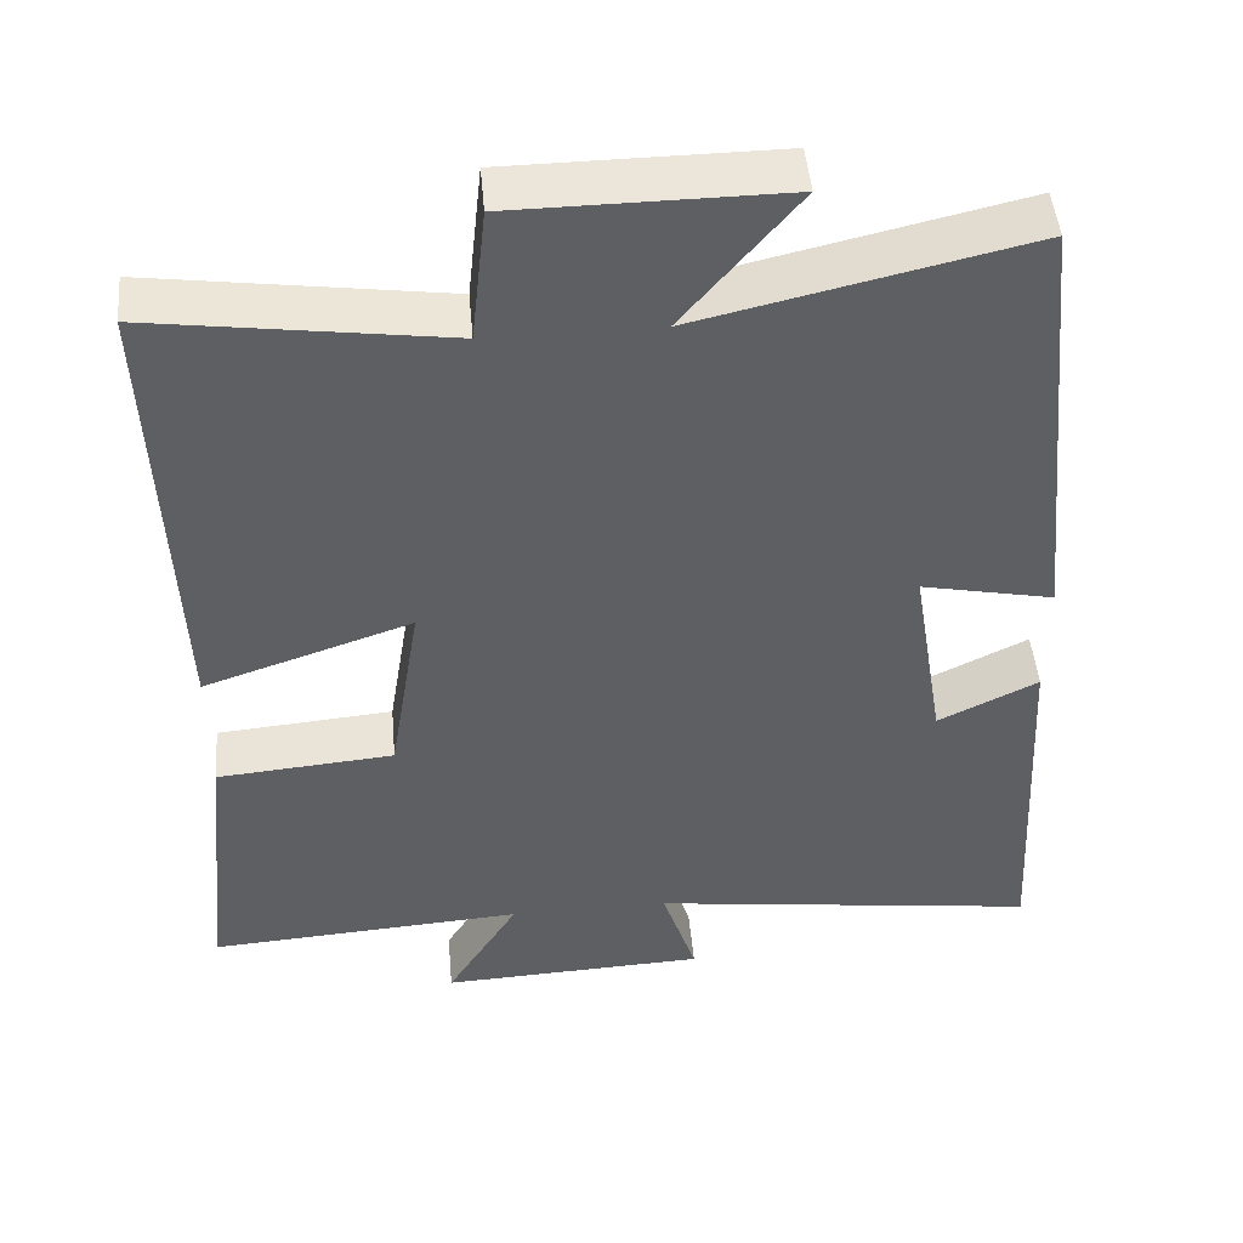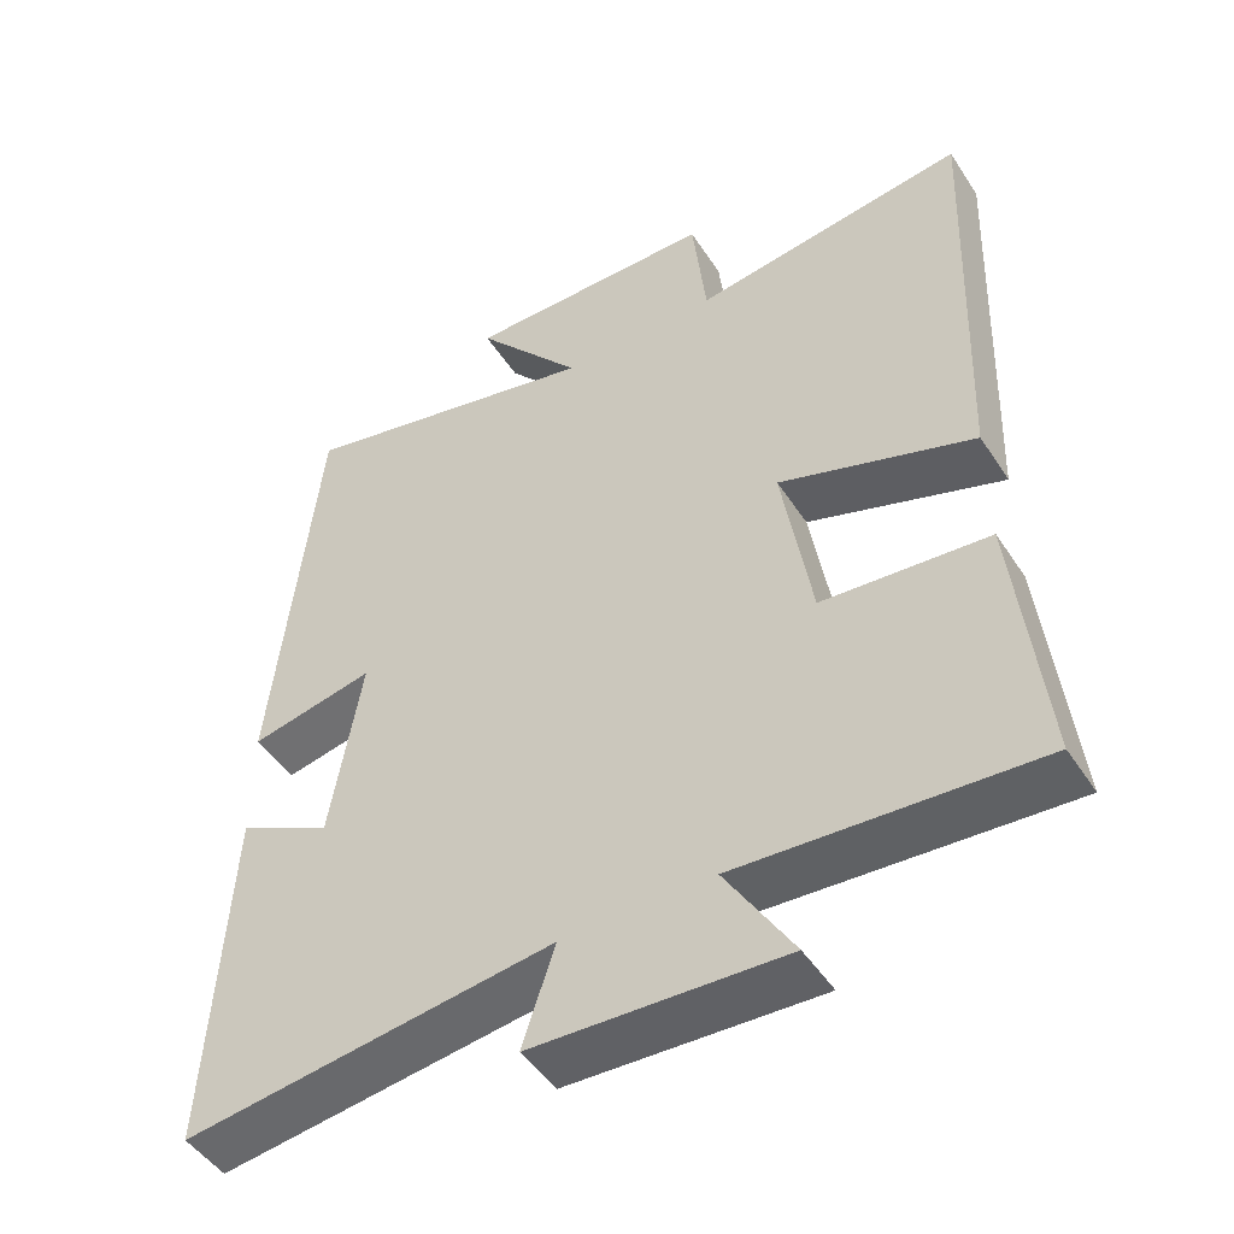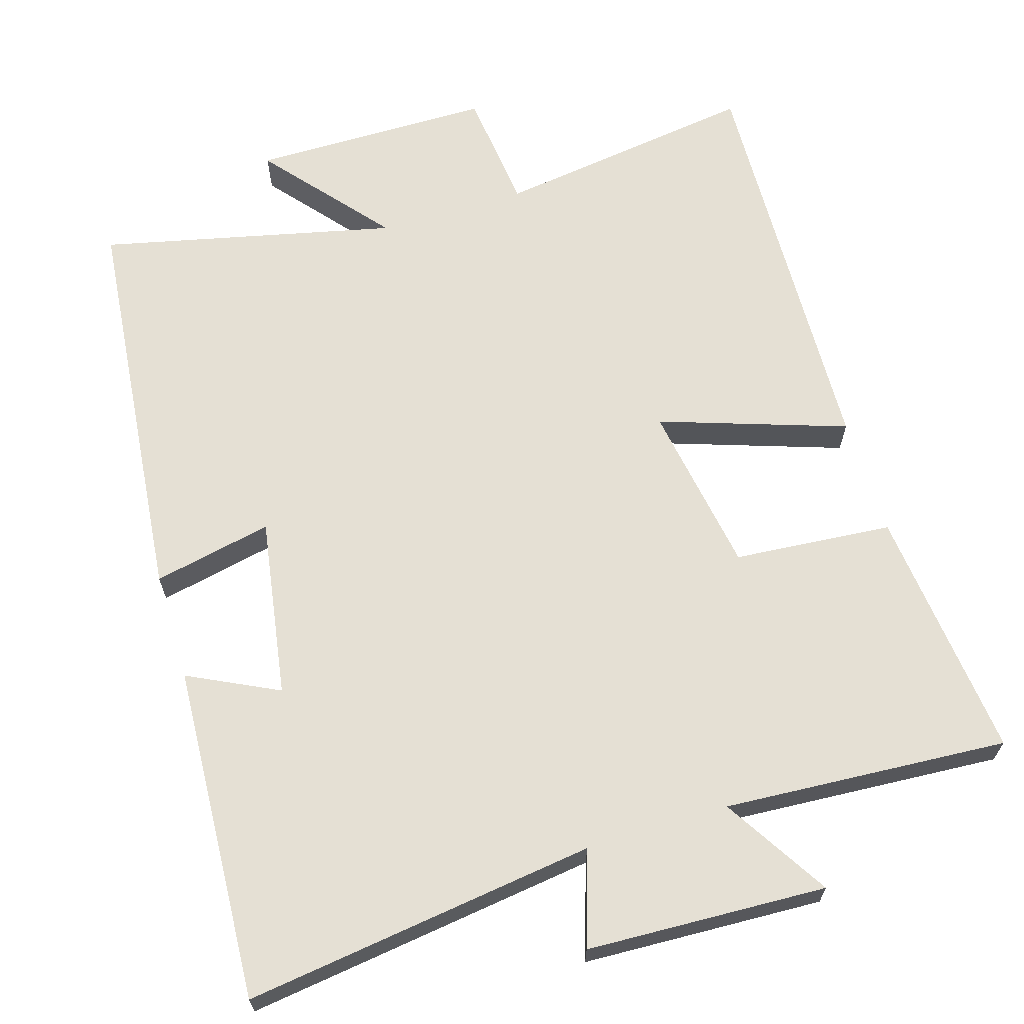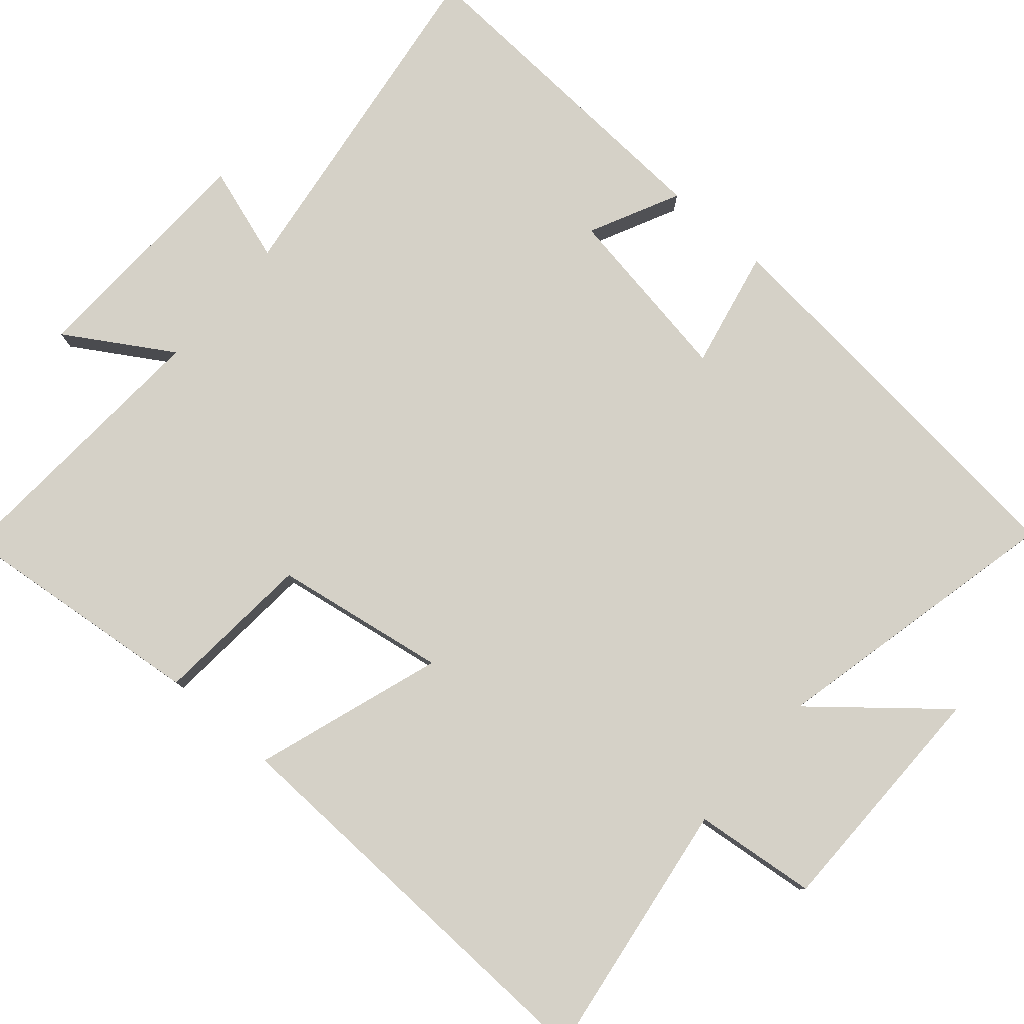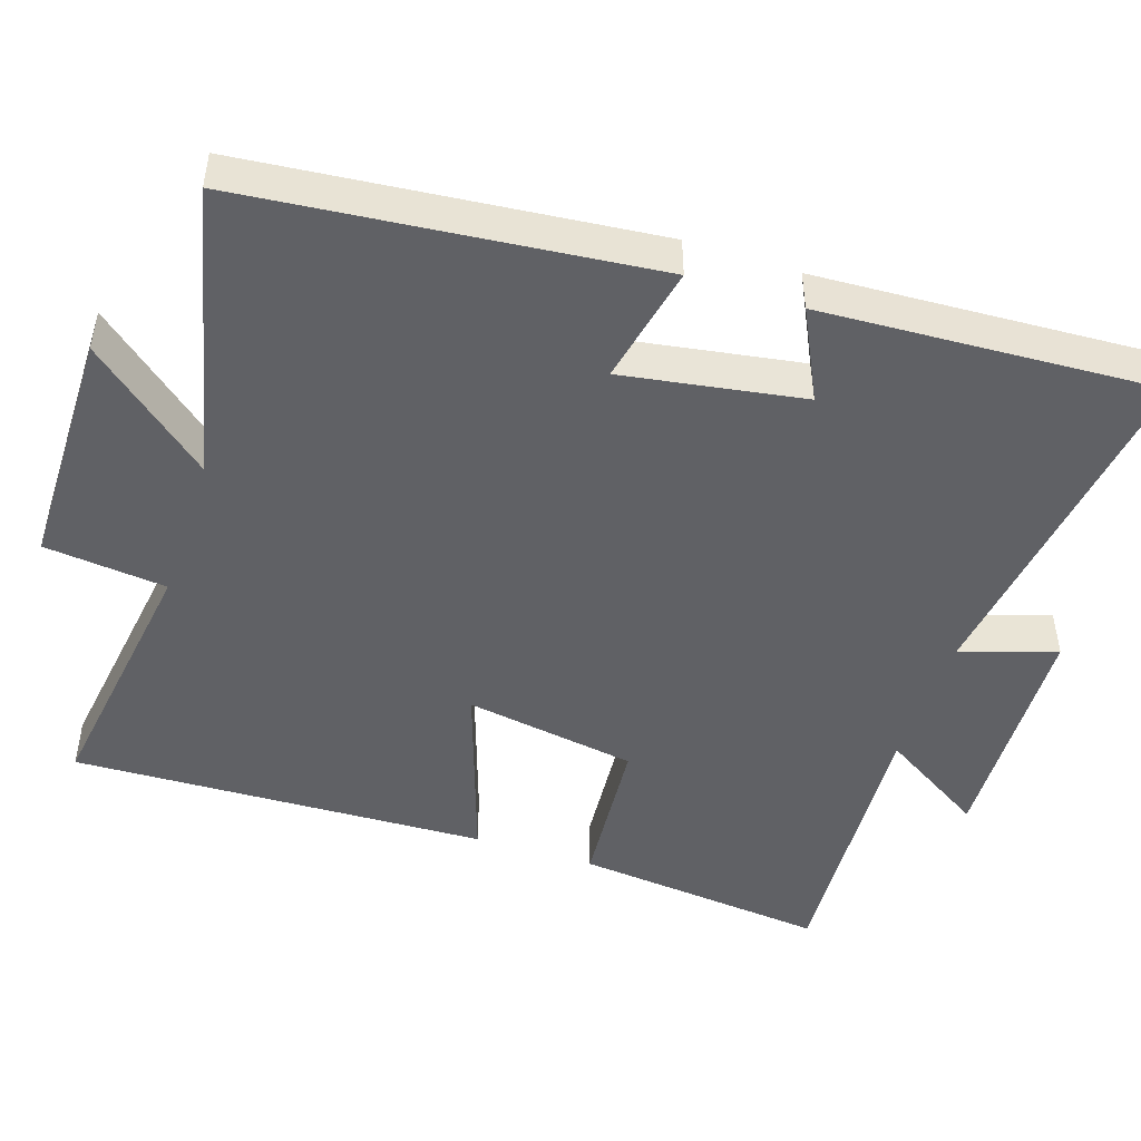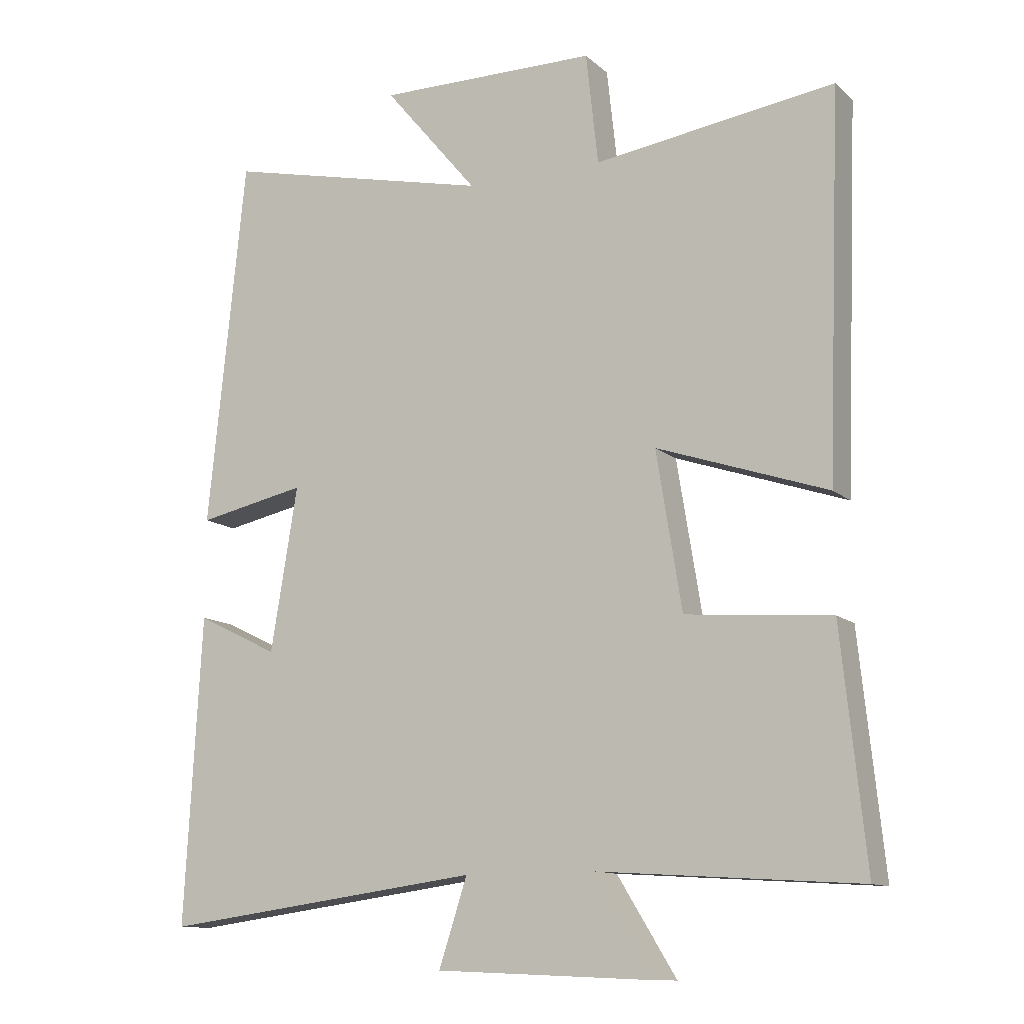
<metadata>
{"format":"obj","ext":"obj","renderer":"f3d","projection":"perspective","resolution":1024,"background":"white","views":[{"elev":47.6,"azim":-5.1,"up":"+Z"},{"elev":-48.3,"azim":-148.3,"up":"+Z"},{"elev":65.5,"azim":163.0,"up":"+Y"},{"elev":79.6,"azim":-49.2,"up":"+Y"},{"elev":-47.6,"azim":71.7,"up":"+Y"},{"elev":-11.9,"azim":-152.1,"up":"+Z"}]}
</metadata>
<code>
v -0.521 0.07 0.551
v -0.163 0.07 0.5
v -0.145 0.07 0.666
v 0.183 0.07 0.668
v 0.043 0.07 0.5
v 0.444 0.07 0.592
v 0.5 0.07 0.043
v 0.338 0.07 0.077
v 0.378 0.07 -0.167
v 0.5 0.07 -0.107
v 0.525 0.07 -0.564
v 0.047 0.07 -0.5
v 0.089 0.07 -0.629
v -0.237 0.07 -0.643
v -0.149 0.07 -0.5
v -0.536 0.07 -0.525
v -0.5 0.07 -0.18
v -0.284 0.07 -0.162
v -0.246 0.07 0.072
v -0.5 0.07 -0.014
v -0.521 0 0.551
v -0.163 0 0.5
v -0.145 0 0.666
v 0.183 0 0.668
v 0.043 0 0.5
v 0.444 0 0.592
v 0.5 0 0.043
v 0.338 0 0.077
v 0.378 0 -0.167
v 0.5 0 -0.107
v 0.525 0 -0.564
v 0.047 0 -0.5
v 0.089 0 -0.629
v -0.237 0 -0.643
v -0.149 0 -0.5
v -0.536 0 -0.525
v -0.5 0 -0.18
v -0.284 0 -0.162
v -0.246 0 0.072
v -0.5 0 -0.014
f 19 20 1 2
f 18 19 2
f 15 16 17 18
f 15 18 2
f 12 13 14 15
f 12 15 2 3
f 9 10 11 12
f 8 9 12 3
f 5 6 7 8
f 5 8 3
f 3 4 5
f 22 21 40 39
f 22 39 38
f 38 37 36 35
f 22 38 35
f 35 34 33 32
f 23 22 35 32
f 32 31 30 29
f 23 32 29 28
f 28 27 26 25
f 23 28 25
f 25 24 23
f 1 21 22 2
f 2 22 23 3
f 3 23 24 4
f 4 24 25 5
f 5 25 26 6
f 6 26 27 7
f 7 27 28 8
f 8 28 29 9
f 9 29 30 10
f 10 30 31 11
f 11 31 32 12
f 12 32 33 13
f 13 33 34 14
f 14 34 35 15
f 15 35 36 16
f 16 36 37 17
f 17 37 38 18
f 18 38 39 19
f 19 39 40 20
f 20 40 21 1

</code>
